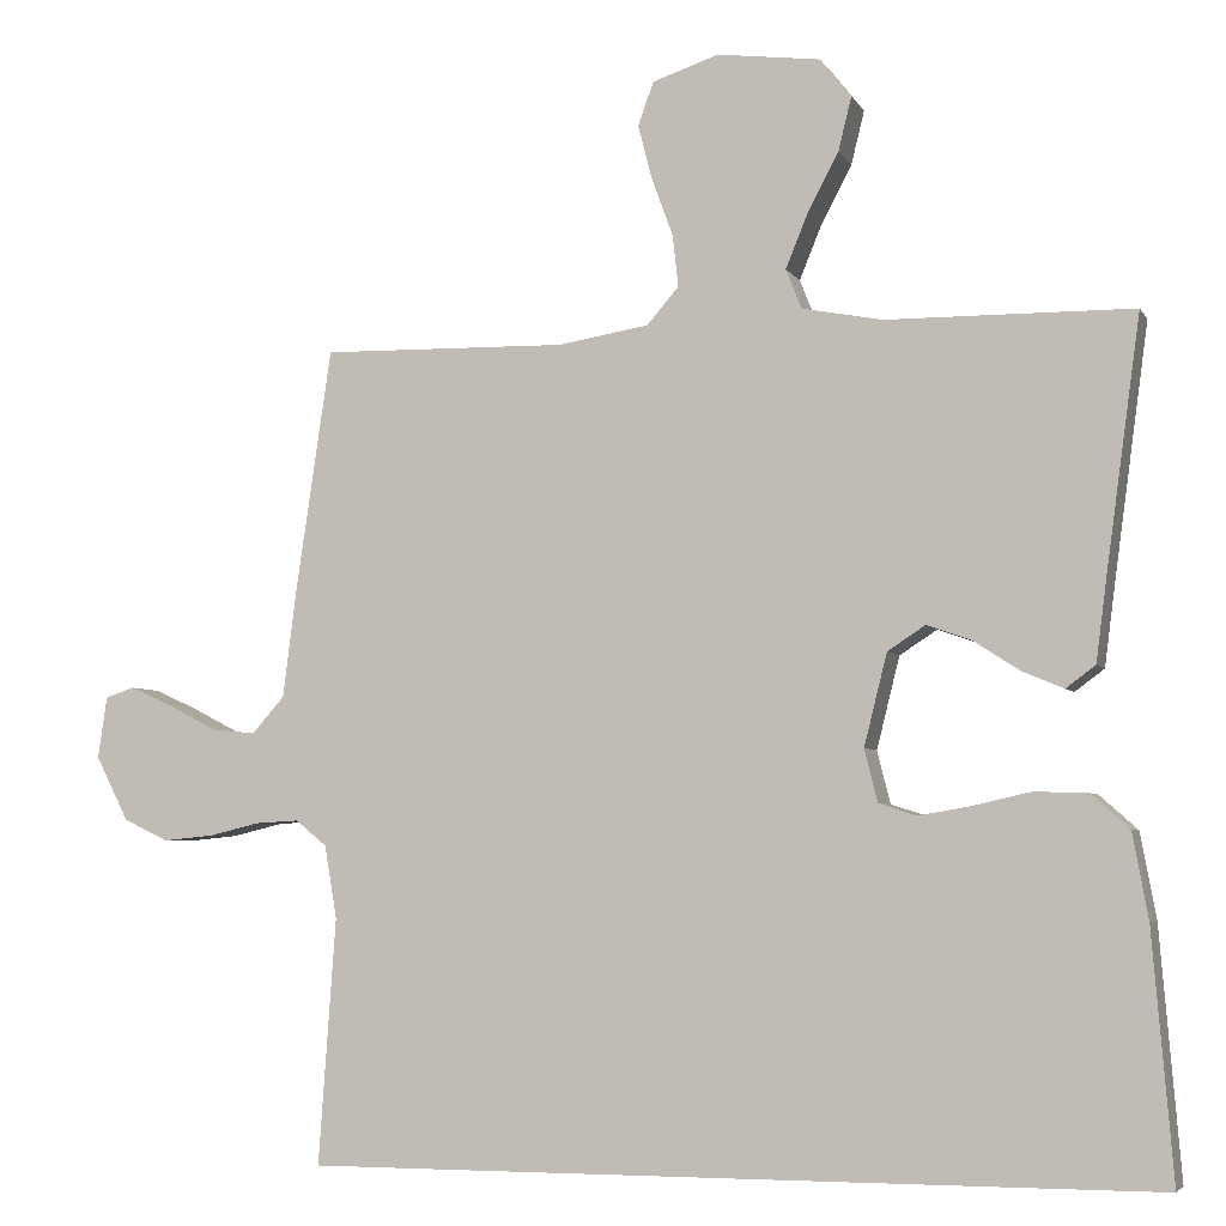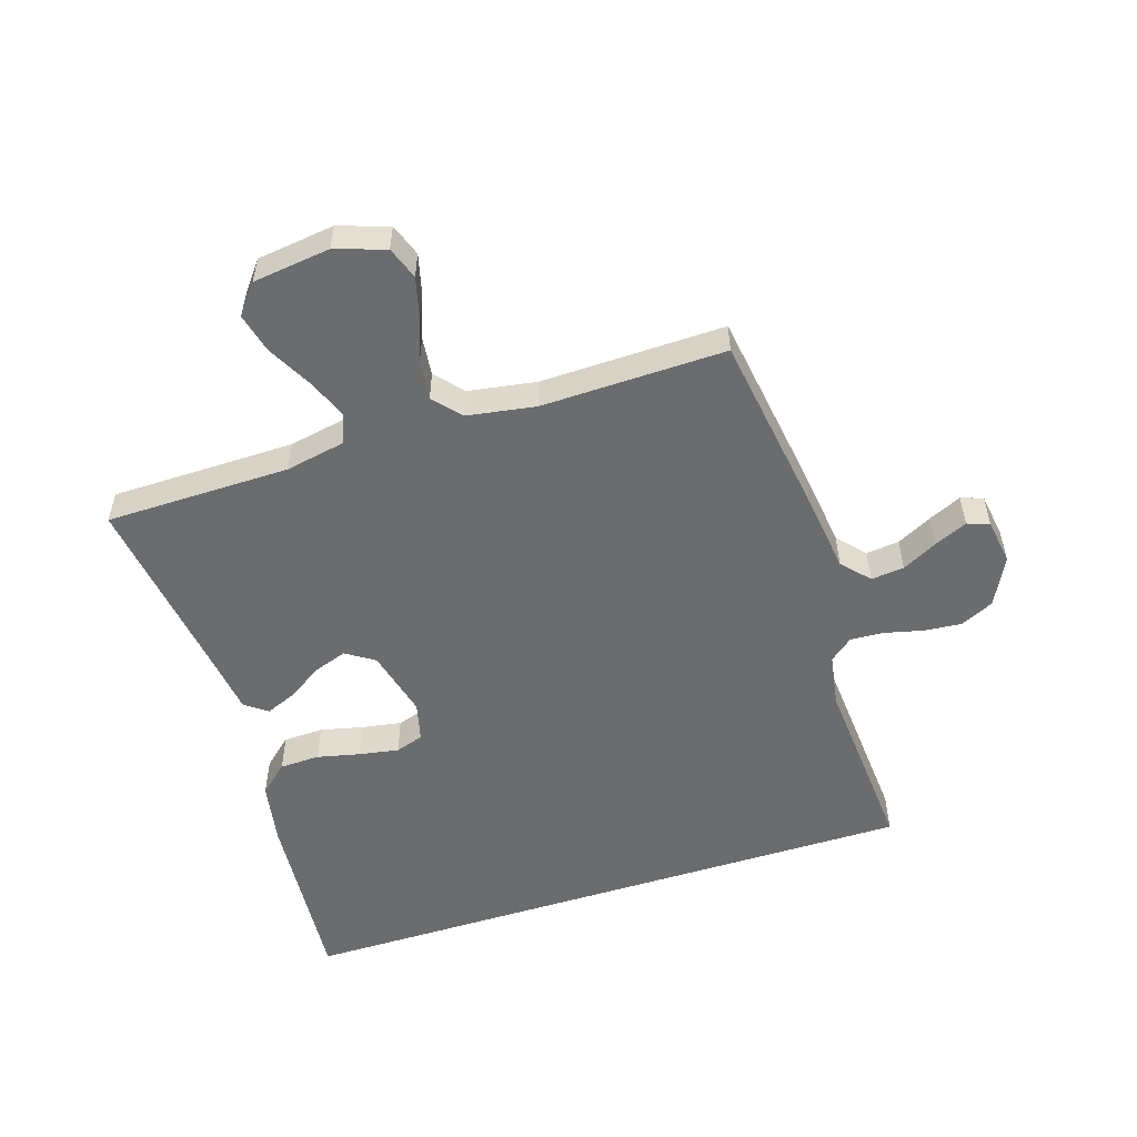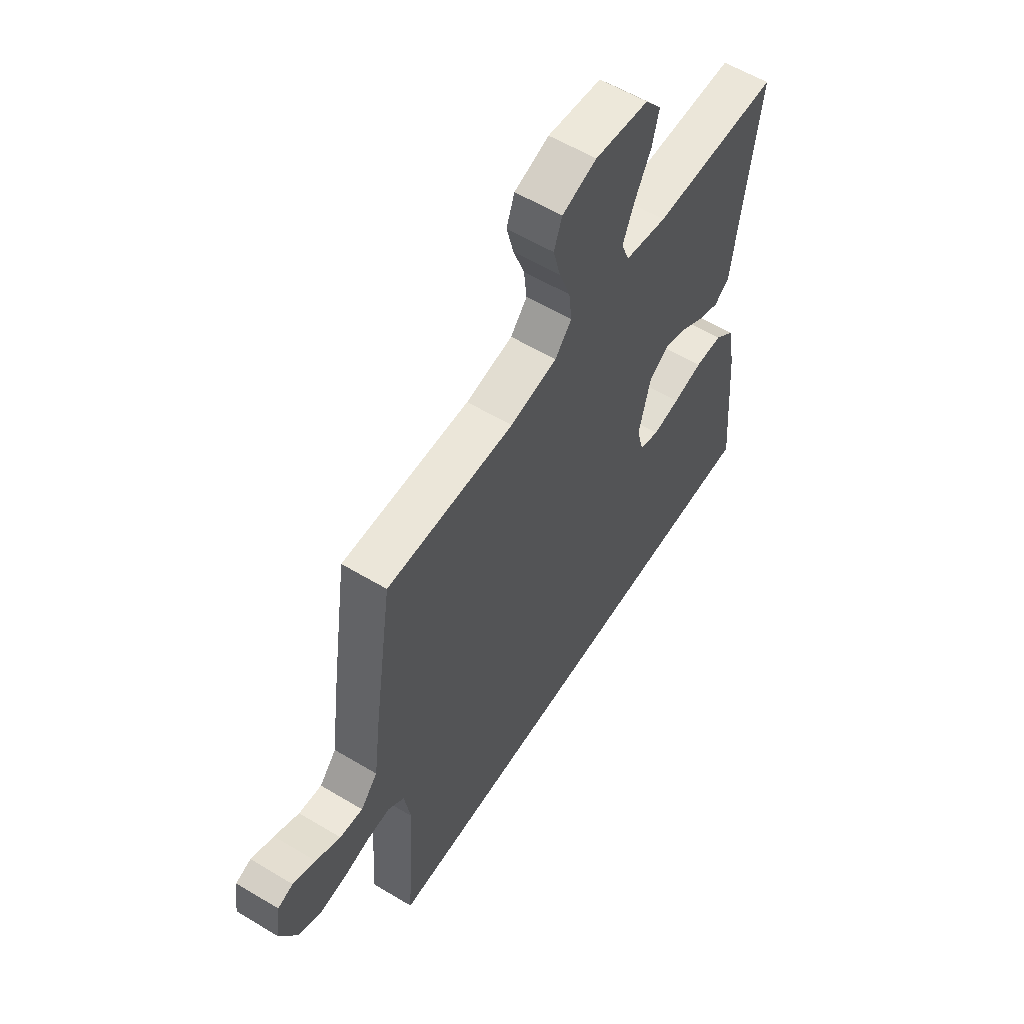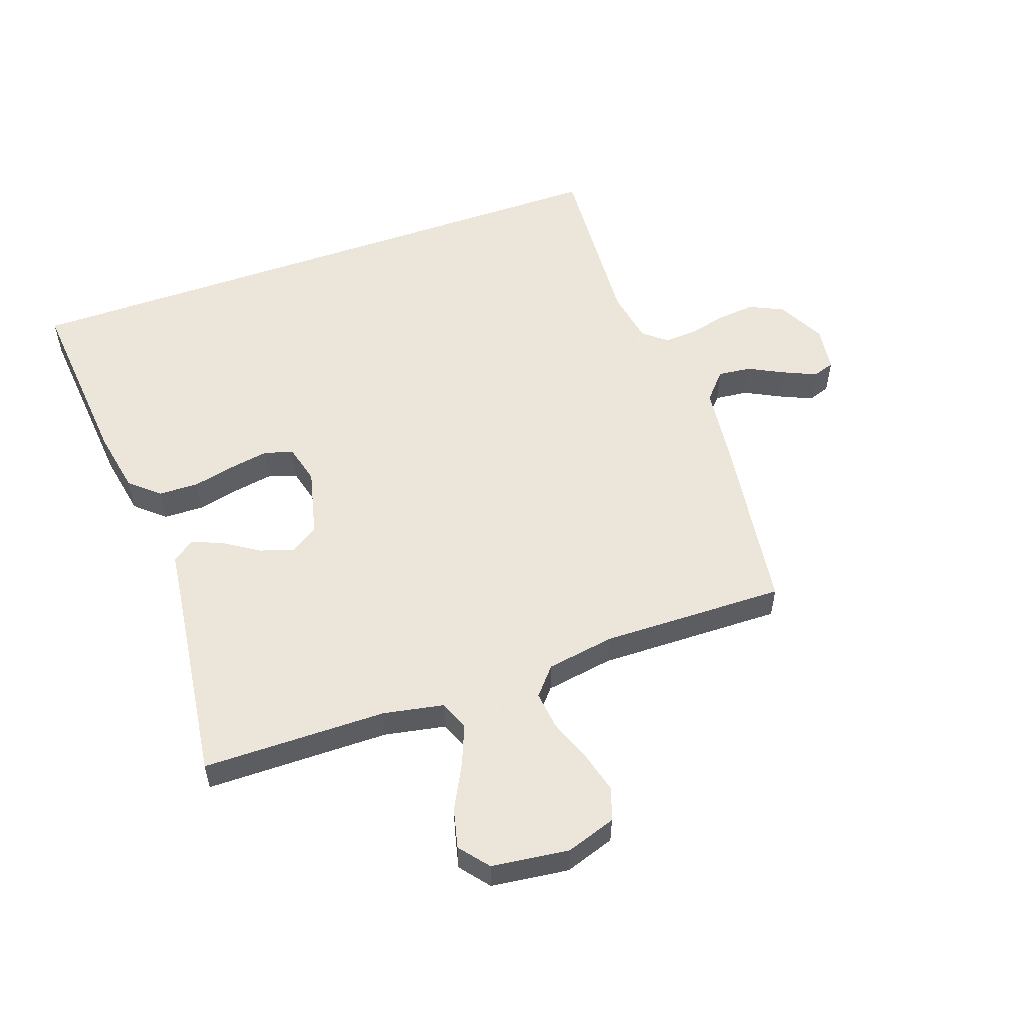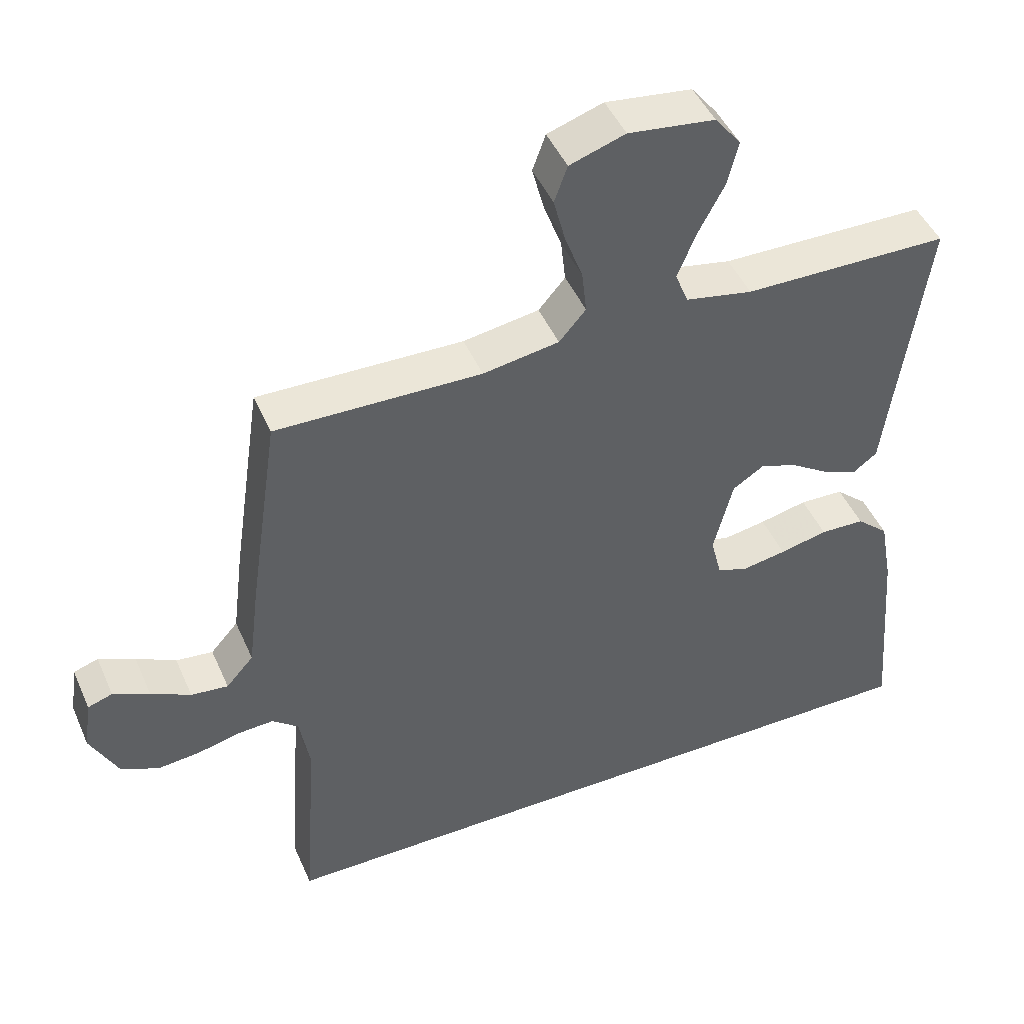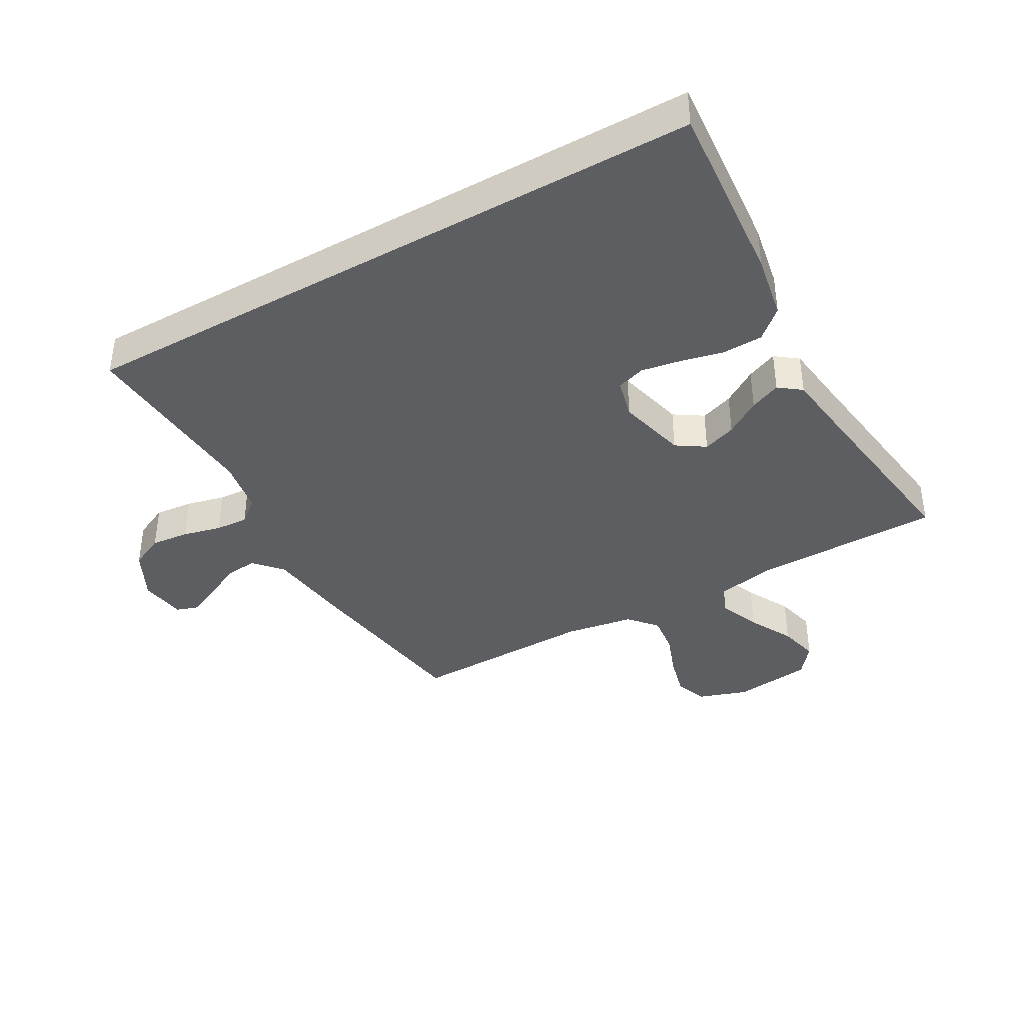
<metadata>
{"format":"obj","ext":"obj","renderer":"f3d","projection":"perspective","resolution":1024,"background":"white","views":[{"elev":-4.8,"azim":-162.7,"up":"+Z"},{"elev":-53.6,"azim":17.8,"up":"+Y"},{"elev":58.1,"azim":121.9,"up":"+Z"},{"elev":54.2,"azim":-19.7,"up":"+Y"},{"elev":46.3,"azim":157.1,"up":"+Z"},{"elev":-39.3,"azim":-150.5,"up":"+Y"}]}
</metadata>
<code>
v 0.5 0.07 0.5
v 0.544 0.07 0.2
v 0.56 0.07 0.072
v 0.6 0.07 0.027
v 0.654 0.07 0.033
v 0.712 0.07 0.063
v 0.765 0.07 0.087
v 0.801 0.07 0.075
v 0.812 0.07 0
v 0.772 0.07 -0.079
v 0.717 0.07 -0.105
v 0.655 0.07 -0.099
v 0.593 0.07 -0.084
v 0.54 0.07 -0.081
v 0.502 0.07 -0.112
v 0.487 0.07 -0.2
v 0.508 0.07 -0.5
v -0.526 0.07 -0.5
v -0.501 0.07 -0.2
v -0.482 0.07 -0.096
v -0.435 0.07 -0.054
v -0.37 0.07 -0.052
v -0.3 0.07 -0.068
v -0.236 0.07 -0.079
v -0.19 0.07 -0.064
v -0.174 0.07 0
v -0.202 0.07 0.112
v -0.248 0.07 0.142
v -0.302 0.07 0.123
v -0.359 0.07 0.086
v -0.409 0.07 0.065
v -0.445 0.07 0.092
v -0.459 0.07 0.2
v -0.5 0.07 0.5
v -0.2 0.07 0.503
v -0.102 0.07 0.522
v -0.083 0.07 0.57
v -0.11 0.07 0.636
v -0.148 0.07 0.708
v -0.164 0.07 0.773
v -0.126 0.07 0.821
v 0 0.07 0.837
v 0.081 0.07 0.81
v 0.1 0.07 0.757
v 0.083 0.07 0.691
v 0.057 0.07 0.62
v 0.05 0.07 0.557
v 0.089 0.07 0.512
v 0.2 0.07 0.494
v 0.5 0 0.5
v 0.544 0 0.2
v 0.56 0 0.072
v 0.6 0 0.027
v 0.654 0 0.033
v 0.712 0 0.063
v 0.765 0 0.087
v 0.801 0 0.075
v 0.812 0 0
v 0.772 0 -0.079
v 0.717 0 -0.105
v 0.655 0 -0.099
v 0.593 0 -0.084
v 0.54 0 -0.081
v 0.502 0 -0.112
v 0.487 0 -0.2
v 0.508 0 -0.5
v -0.526 0 -0.5
v -0.501 0 -0.2
v -0.482 0 -0.096
v -0.435 0 -0.054
v -0.37 0 -0.052
v -0.3 0 -0.068
v -0.236 0 -0.079
v -0.19 0 -0.064
v -0.174 0 0
v -0.202 0 0.112
v -0.248 0 0.142
v -0.302 0 0.123
v -0.359 0 0.086
v -0.409 0 0.065
v -0.445 0 0.092
v -0.459 0 0.2
v -0.5 0 0.5
v -0.2 0 0.503
v -0.102 0 0.522
v -0.083 0 0.57
v -0.11 0 0.636
v -0.148 0 0.708
v -0.164 0 0.773
v -0.126 0 0.821
v 0 0 0.837
v 0.081 0 0.81
v 0.1 0 0.757
v 0.083 0 0.691
v 0.057 0 0.62
v 0.05 0 0.557
v 0.089 0 0.512
v 0.2 0 0.494
f 43 44 45 46
f 41 42 43 46
f 41 46 47
f 38 39 40 41
f 37 38 41 47
f 36 37 47 48
f 33 34 35
f 29 30 31 32
f 28 29 32 33
f 20 21 22 23
f 20 23 24
f 19 20 24
f 16 17 18 19
f 15 16 19 24
f 14 15 24 25
f 10 11 12 13
f 10 13 14
f 5 6 7 8
f 5 8 9 10
f 49 1 2 3
f 36 48 49 3
f 28 33 35 36
f 27 28 36 3
f 10 14 25 26
f 4 5 10
f 4 10 26 27
f 3 4 27
f 95 94 93 92
f 95 92 91 90
f 96 95 90
f 90 89 88 87
f 96 90 87 86
f 97 96 86 85
f 84 83 82
f 81 80 79 78
f 82 81 78 77
f 72 71 70 69
f 73 72 69
f 73 69 68
f 68 67 66 65
f 73 68 65 64
f 74 73 64 63
f 62 61 60 59
f 63 62 59
f 57 56 55 54
f 59 58 57 54
f 52 51 50 98
f 52 98 97 85
f 85 84 82 77
f 52 85 77 76
f 75 74 63 59
f 59 54 53
f 76 75 59 53
f 76 53 52
f 1 50 51 2
f 2 51 52 3
f 3 52 53 4
f 4 53 54 5
f 5 54 55 6
f 6 55 56 7
f 7 56 57 8
f 8 57 58 9
f 9 58 59 10
f 10 59 60 11
f 11 60 61 12
f 12 61 62 13
f 13 62 63 14
f 14 63 64 15
f 15 64 65 16
f 16 65 66 17
f 17 66 67 18
f 18 67 68 19
f 19 68 69 20
f 20 69 70 21
f 21 70 71 22
f 22 71 72 23
f 23 72 73 24
f 24 73 74 25
f 25 74 75 26
f 26 75 76 27
f 27 76 77 28
f 28 77 78 29
f 29 78 79 30
f 30 79 80 31
f 31 80 81 32
f 32 81 82 33
f 33 82 83 34
f 34 83 84 35
f 35 84 85 36
f 36 85 86 37
f 37 86 87 38
f 38 87 88 39
f 39 88 89 40
f 40 89 90 41
f 41 90 91 42
f 42 91 92 43
f 43 92 93 44
f 44 93 94 45
f 45 94 95 46
f 46 95 96 47
f 47 96 97 48
f 48 97 98 49
f 49 98 50 1

</code>
